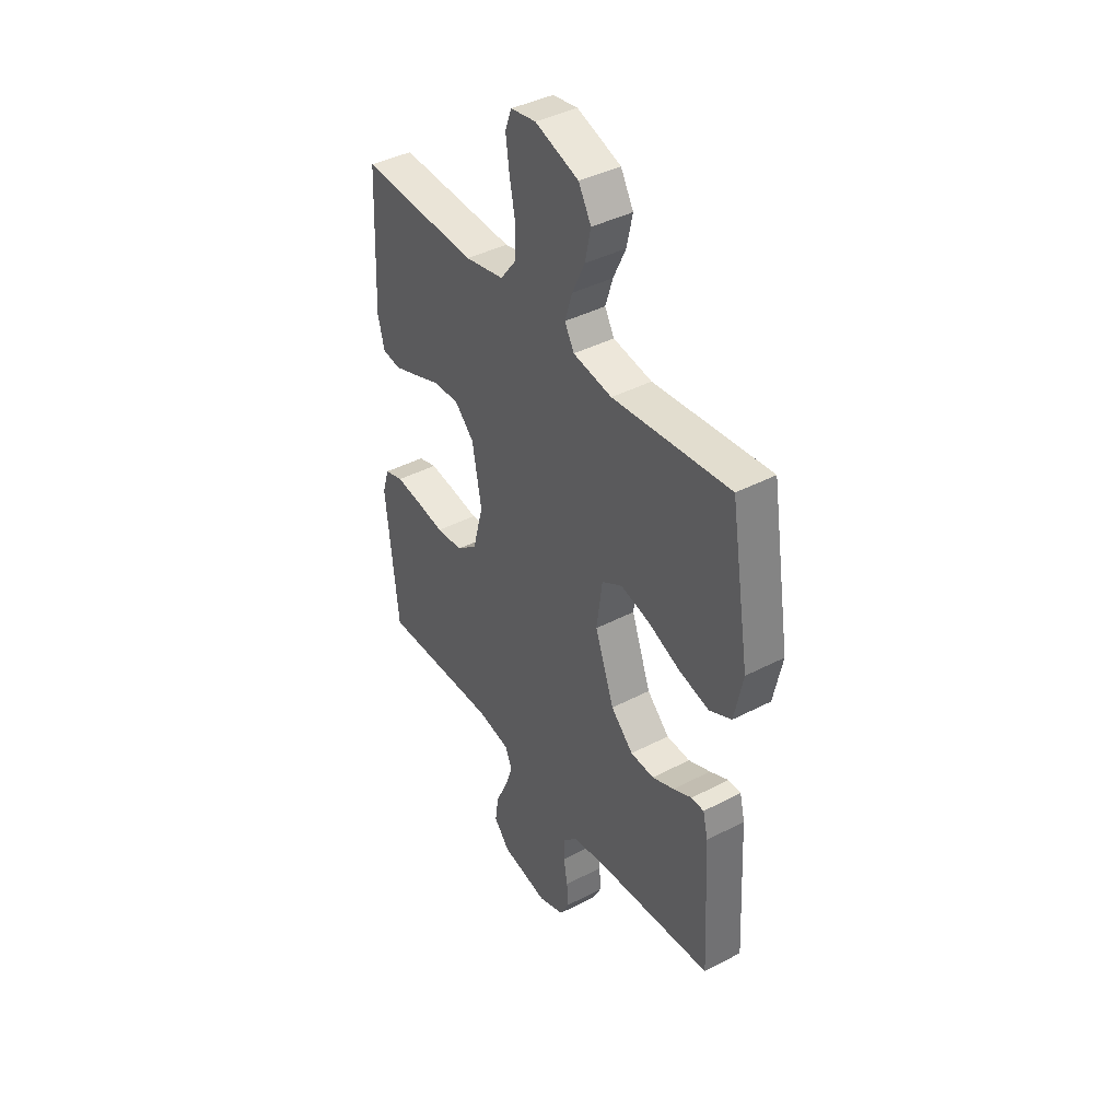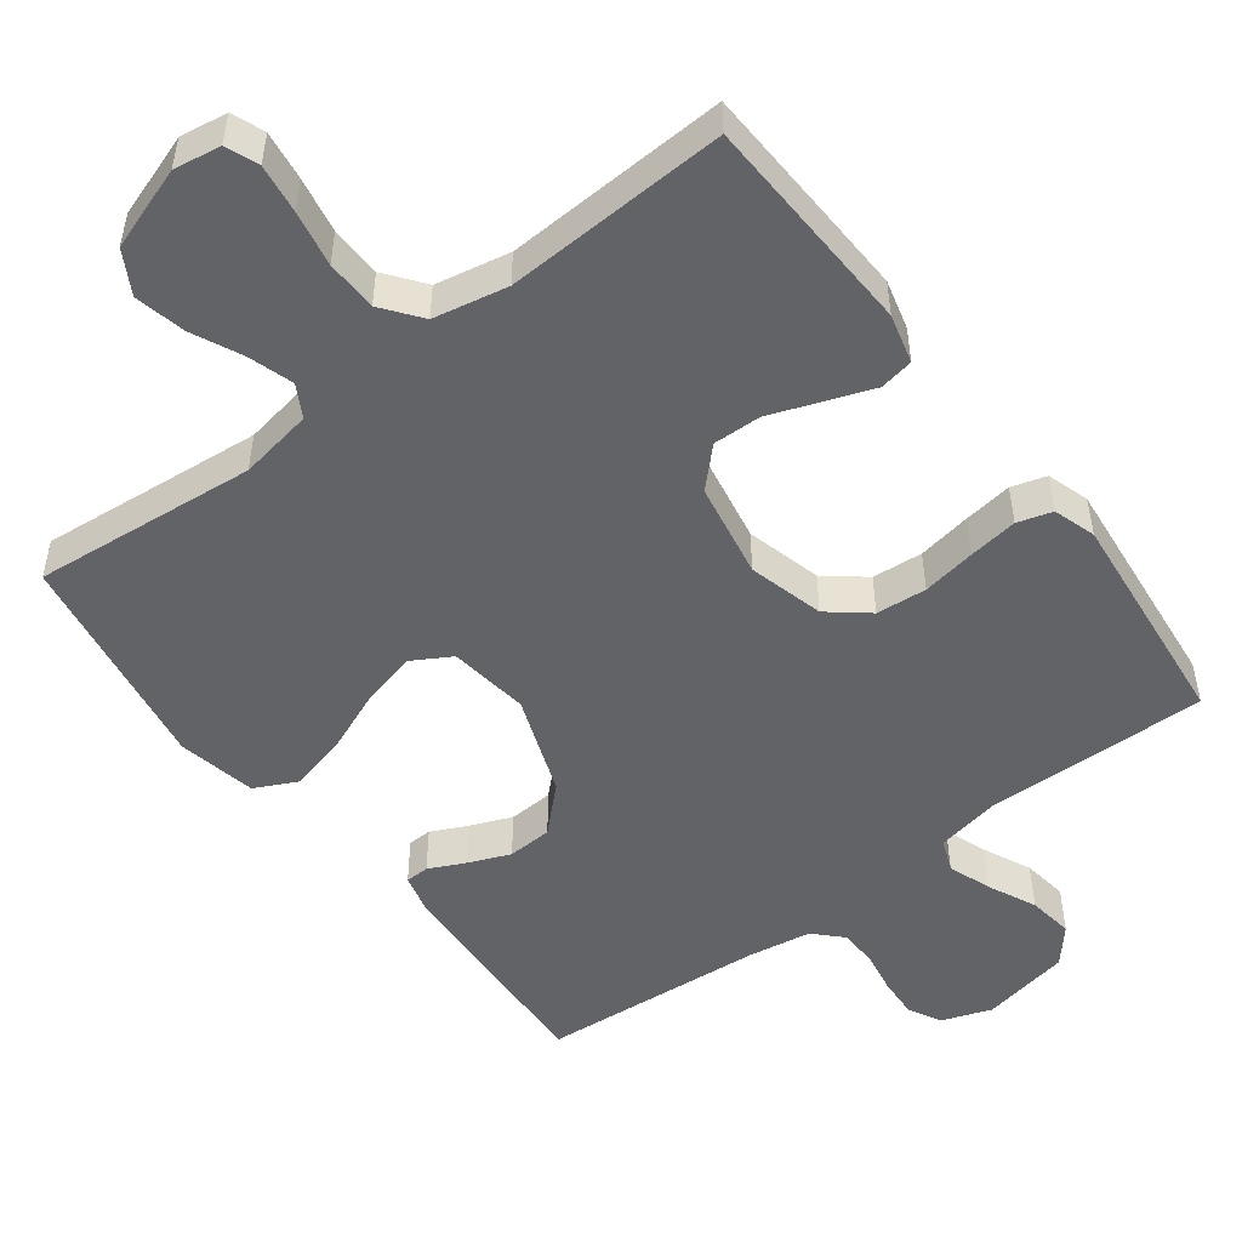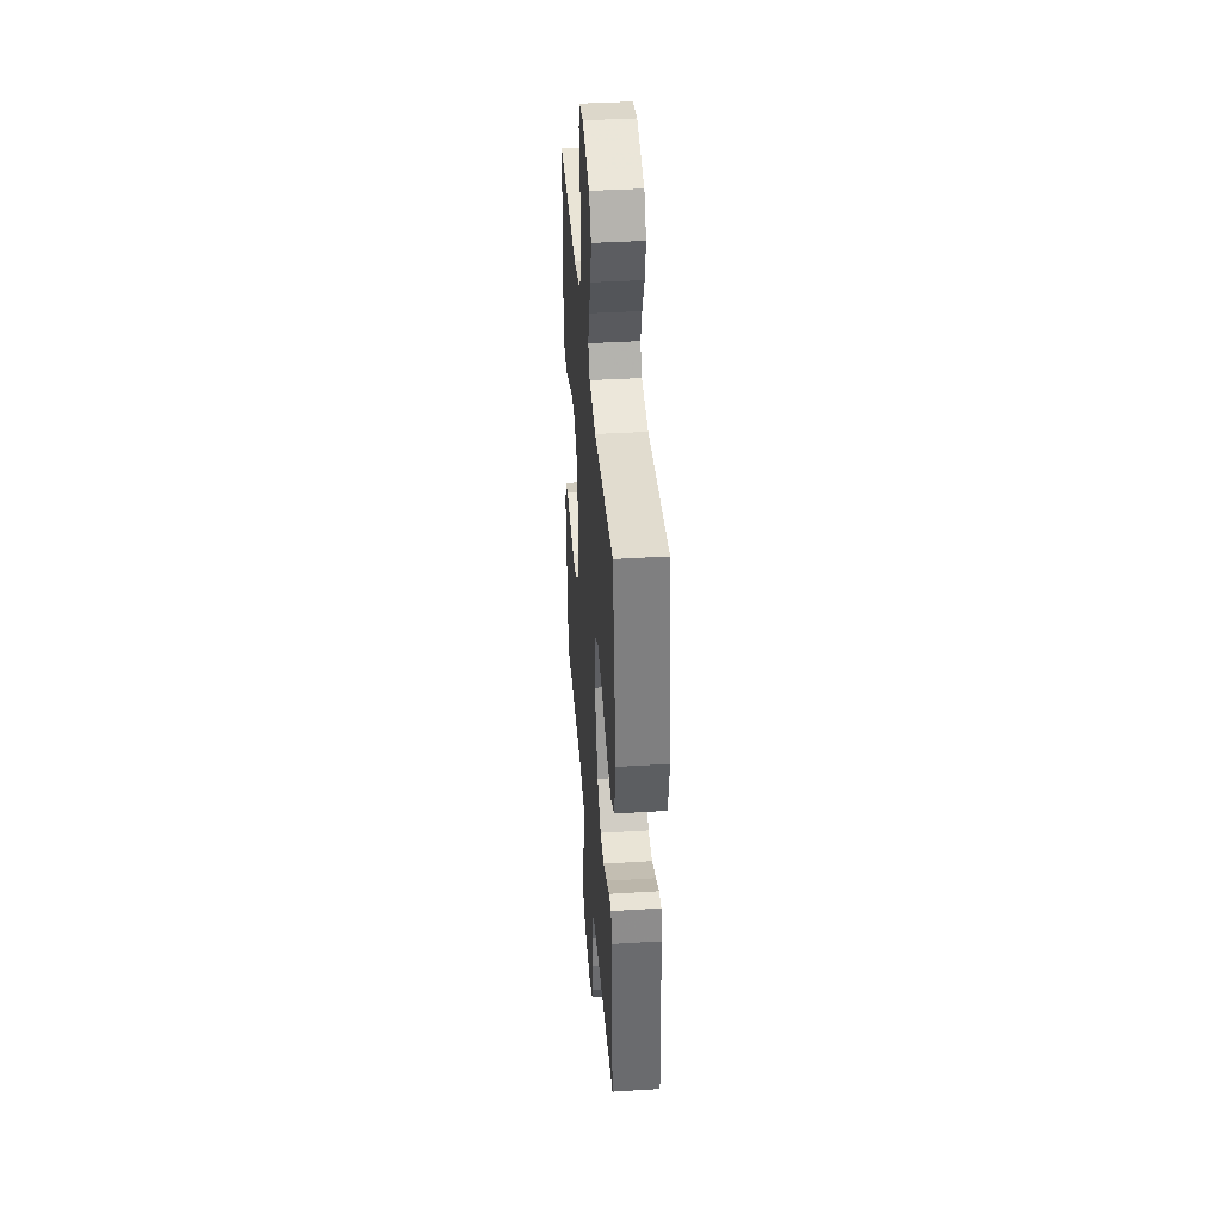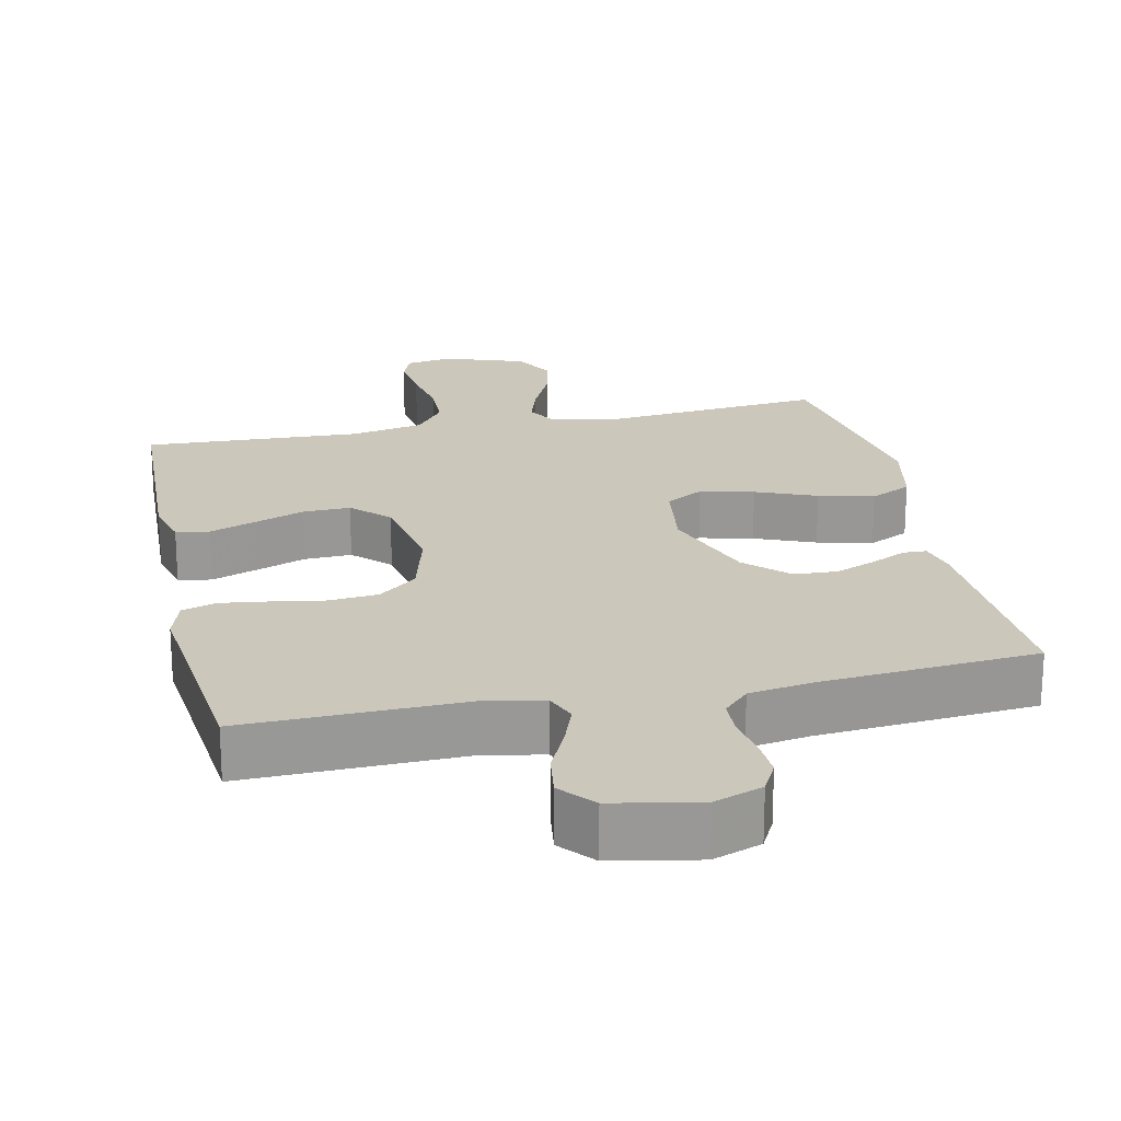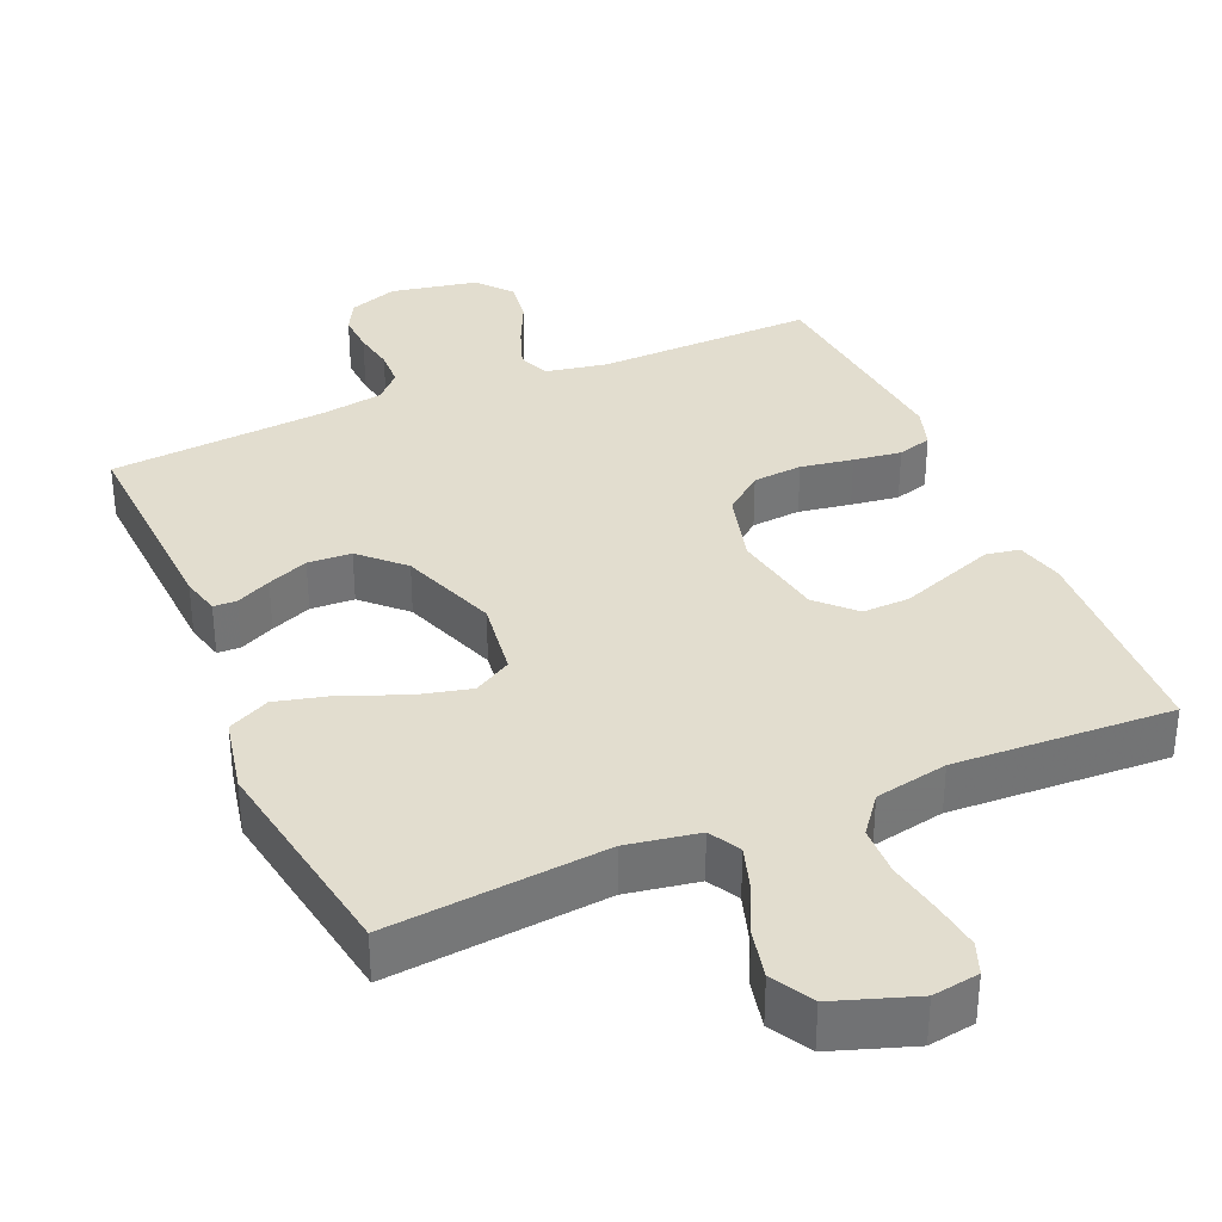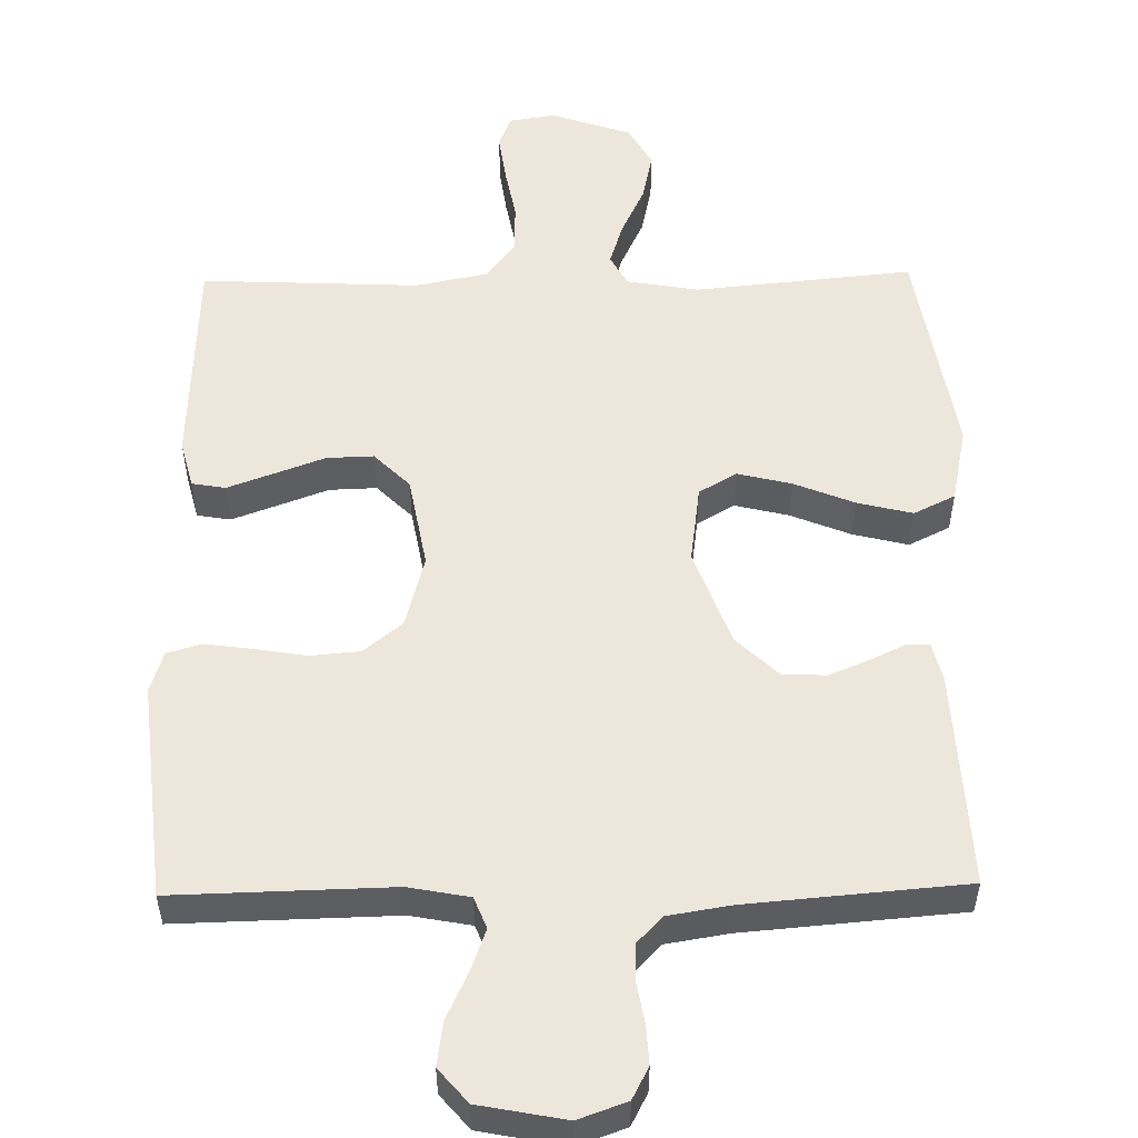
<metadata>
{"format":"obj","ext":"obj","renderer":"f3d","projection":"perspective","resolution":1024,"background":"white","views":[{"elev":40.7,"azim":-122.6,"up":"+Z"},{"elev":-50.8,"azim":37.1,"up":"+Y"},{"elev":39.8,"azim":-94.4,"up":"+Z"},{"elev":21.6,"azim":167.8,"up":"+Y"},{"elev":34.9,"azim":-23.3,"up":"+Y"},{"elev":53.6,"azim":179.0,"up":"+Y"}]}
</metadata>
<code>
v -0.5 0.07 0.5
v -0.2 0.07 0.471
v -0.101 0.07 0.488
v -0.077 0.07 0.531
v -0.096 0.07 0.591
v -0.128 0.07 0.659
v -0.143 0.07 0.727
v -0.111 0.07 0.784
v 0 0.07 0.822
v 0.064 0.07 0.812
v 0.081 0.07 0.768
v 0.072 0.07 0.702
v 0.058 0.07 0.627
v 0.06 0.07 0.558
v 0.1 0.07 0.506
v 0.2 0.07 0.486
v 0.5 0.07 0.5
v 0.513 0.07 0.2
v 0.496 0.07 0.134
v 0.45 0.07 0.126
v 0.387 0.07 0.149
v 0.317 0.07 0.175
v 0.252 0.07 0.177
v 0.203 0.07 0.128
v 0.18 0.07 0
v 0.207 0.07 -0.101
v 0.26 0.07 -0.144
v 0.328 0.07 -0.15
v 0.4 0.07 -0.138
v 0.466 0.07 -0.129
v 0.513 0.07 -0.143
v 0.531 0.07 -0.2
v 0.5 0.07 -0.5
v 0.2 0.07 -0.493
v 0.116 0.07 -0.509
v 0.099 0.07 -0.552
v 0.12 0.07 -0.61
v 0.15 0.07 -0.674
v 0.159 0.07 -0.735
v 0.119 0.07 -0.782
v 0 0.07 -0.805
v -0.067 0.07 -0.781
v -0.09 0.07 -0.737
v -0.087 0.07 -0.683
v -0.077 0.07 -0.626
v -0.079 0.07 -0.575
v -0.114 0.07 -0.539
v -0.2 0.07 -0.525
v -0.5 0.07 -0.5
v -0.485 0.07 -0.2
v -0.472 0.07 -0.147
v -0.44 0.07 -0.146
v -0.392 0.07 -0.169
v -0.336 0.07 -0.192
v -0.276 0.07 -0.189
v -0.219 0.07 -0.134
v -0.17 0.07 0
v -0.185 0.07 0.108
v -0.237 0.07 0.138
v -0.311 0.07 0.12
v -0.394 0.07 0.086
v -0.47 0.07 0.067
v -0.527 0.07 0.095
v -0.549 0.07 0.2
v -0.5 0 0.5
v -0.2 0 0.471
v -0.101 0 0.488
v -0.077 0 0.531
v -0.096 0 0.591
v -0.128 0 0.659
v -0.143 0 0.727
v -0.111 0 0.784
v 0 0 0.822
v 0.064 0 0.812
v 0.081 0 0.768
v 0.072 0 0.702
v 0.058 0 0.627
v 0.06 0 0.558
v 0.1 0 0.506
v 0.2 0 0.486
v 0.5 0 0.5
v 0.513 0 0.2
v 0.496 0 0.134
v 0.45 0 0.126
v 0.387 0 0.149
v 0.317 0 0.175
v 0.252 0 0.177
v 0.203 0 0.128
v 0.18 0 0
v 0.207 0 -0.101
v 0.26 0 -0.144
v 0.328 0 -0.15
v 0.4 0 -0.138
v 0.466 0 -0.129
v 0.513 0 -0.143
v 0.531 0 -0.2
v 0.5 0 -0.5
v 0.2 0 -0.493
v 0.116 0 -0.509
v 0.099 0 -0.552
v 0.12 0 -0.61
v 0.15 0 -0.674
v 0.159 0 -0.735
v 0.119 0 -0.782
v 0 0 -0.805
v -0.067 0 -0.781
v -0.09 0 -0.737
v -0.087 0 -0.683
v -0.077 0 -0.626
v -0.079 0 -0.575
v -0.114 0 -0.539
v -0.2 0 -0.525
v -0.5 0 -0.5
v -0.485 0 -0.2
v -0.472 0 -0.147
v -0.44 0 -0.146
v -0.392 0 -0.169
v -0.336 0 -0.192
v -0.276 0 -0.189
v -0.219 0 -0.134
v -0.17 0 0
v -0.185 0 0.108
v -0.237 0 0.138
v -0.311 0 0.12
v -0.394 0 0.086
v -0.47 0 0.067
v -0.527 0 0.095
v -0.549 0 0.2
f 64 1 2
f 63 64 2
f 62 63 2
f 61 62 2
f 60 61 2
f 59 60 2 3
f 58 59 3 4
f 57 58 4
f 51 52 53
f 50 51 53
f 49 50 53
f 48 49 53
f 47 48 53 54
f 46 47 54 55
f 43 44 45
f 42 43 45
f 41 42 45
f 40 41 45
f 39 40 45
f 38 39 45
f 37 38 45
f 36 37 45 46
f 46 55 56
f 36 46 56
f 35 36 56
f 32 33 34
f 31 32 34
f 30 31 34
f 29 30 34
f 28 29 34
f 34 35 56
f 28 34 56
f 27 28 56
f 20 21 22
f 19 20 22
f 18 19 22
f 17 18 22
f 16 17 22
f 15 16 22 23
f 14 15 23 24
f 11 12 13
f 10 11 13
f 9 10 13
f 8 9 13
f 7 8 13
f 6 7 13
f 5 6 13
f 4 5 13 14
f 14 24 25
f 4 14 25
f 57 4 25
f 26 27 56 57
f 25 26 57
f 66 65 128
f 66 128 127
f 66 127 126
f 66 126 125
f 66 125 124
f 67 66 124 123
f 68 67 123 122
f 68 122 121
f 117 116 115
f 117 115 114
f 117 114 113
f 117 113 112
f 118 117 112 111
f 119 118 111 110
f 109 108 107
f 109 107 106
f 109 106 105
f 109 105 104
f 109 104 103
f 109 103 102
f 109 102 101
f 110 109 101 100
f 120 119 110
f 120 110 100
f 120 100 99
f 98 97 96
f 98 96 95
f 98 95 94
f 98 94 93
f 98 93 92
f 120 99 98
f 120 98 92
f 120 92 91
f 86 85 84
f 86 84 83
f 86 83 82
f 86 82 81
f 86 81 80
f 87 86 80 79
f 88 87 79 78
f 77 76 75
f 77 75 74
f 77 74 73
f 77 73 72
f 77 72 71
f 77 71 70
f 77 70 69
f 78 77 69 68
f 89 88 78
f 89 78 68
f 89 68 121
f 121 120 91 90
f 121 90 89
f 1 65 66 2
f 2 66 67 3
f 3 67 68 4
f 4 68 69 5
f 5 69 70 6
f 6 70 71 7
f 7 71 72 8
f 8 72 73 9
f 9 73 74 10
f 10 74 75 11
f 11 75 76 12
f 12 76 77 13
f 13 77 78 14
f 14 78 79 15
f 15 79 80 16
f 16 80 81 17
f 17 81 82 18
f 18 82 83 19
f 19 83 84 20
f 20 84 85 21
f 21 85 86 22
f 22 86 87 23
f 23 87 88 24
f 24 88 89 25
f 25 89 90 26
f 26 90 91 27
f 27 91 92 28
f 28 92 93 29
f 29 93 94 30
f 30 94 95 31
f 31 95 96 32
f 32 96 97 33
f 33 97 98 34
f 34 98 99 35
f 35 99 100 36
f 36 100 101 37
f 37 101 102 38
f 38 102 103 39
f 39 103 104 40
f 40 104 105 41
f 41 105 106 42
f 42 106 107 43
f 43 107 108 44
f 44 108 109 45
f 45 109 110 46
f 46 110 111 47
f 47 111 112 48
f 48 112 113 49
f 49 113 114 50
f 50 114 115 51
f 51 115 116 52
f 52 116 117 53
f 53 117 118 54
f 54 118 119 55
f 55 119 120 56
f 56 120 121 57
f 57 121 122 58
f 58 122 123 59
f 59 123 124 60
f 60 124 125 61
f 61 125 126 62
f 62 126 127 63
f 63 127 128 64
f 64 128 65 1

</code>
